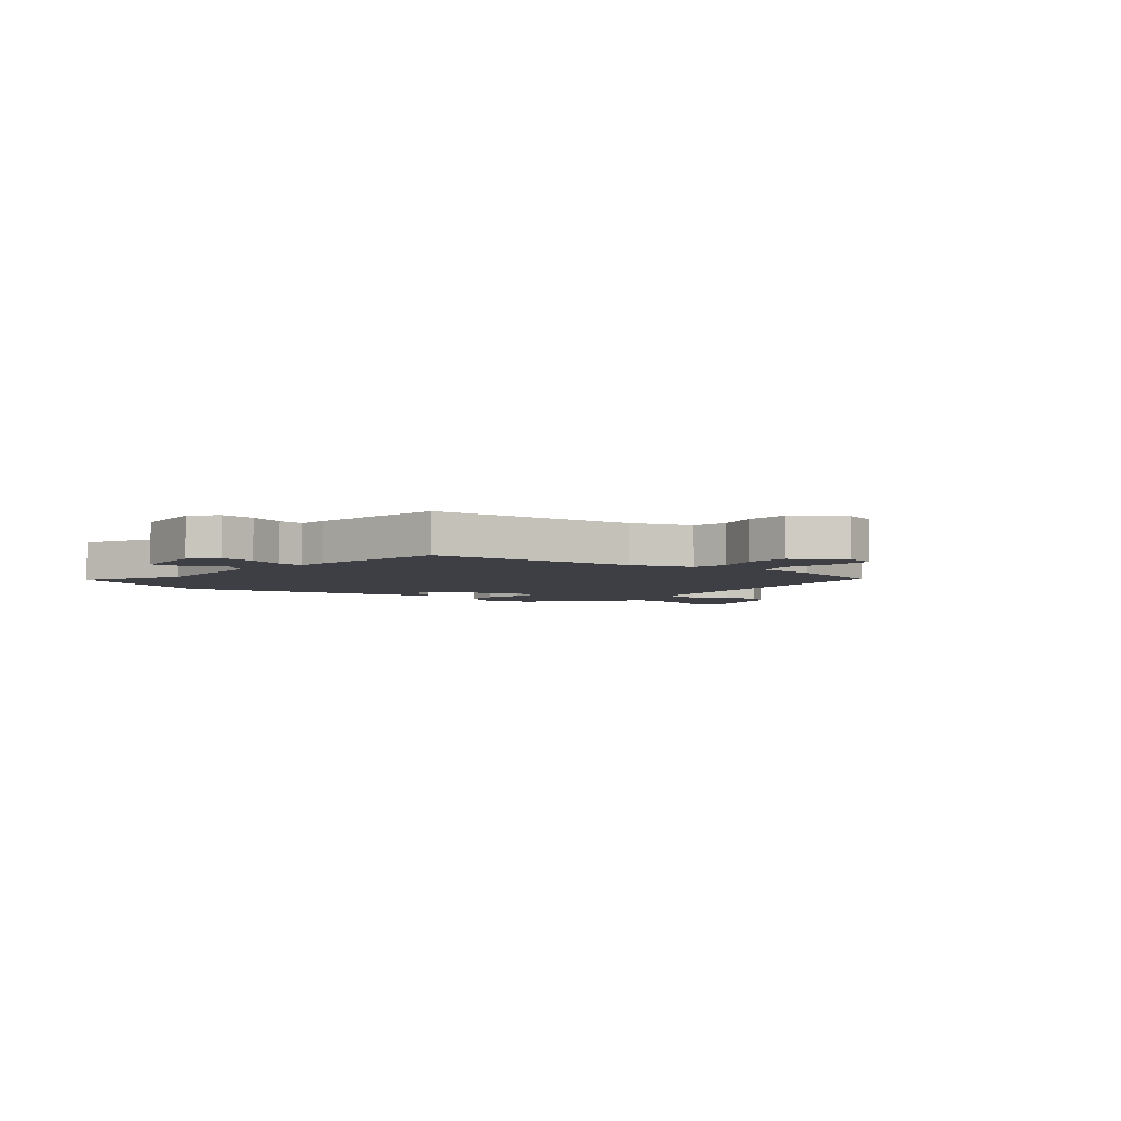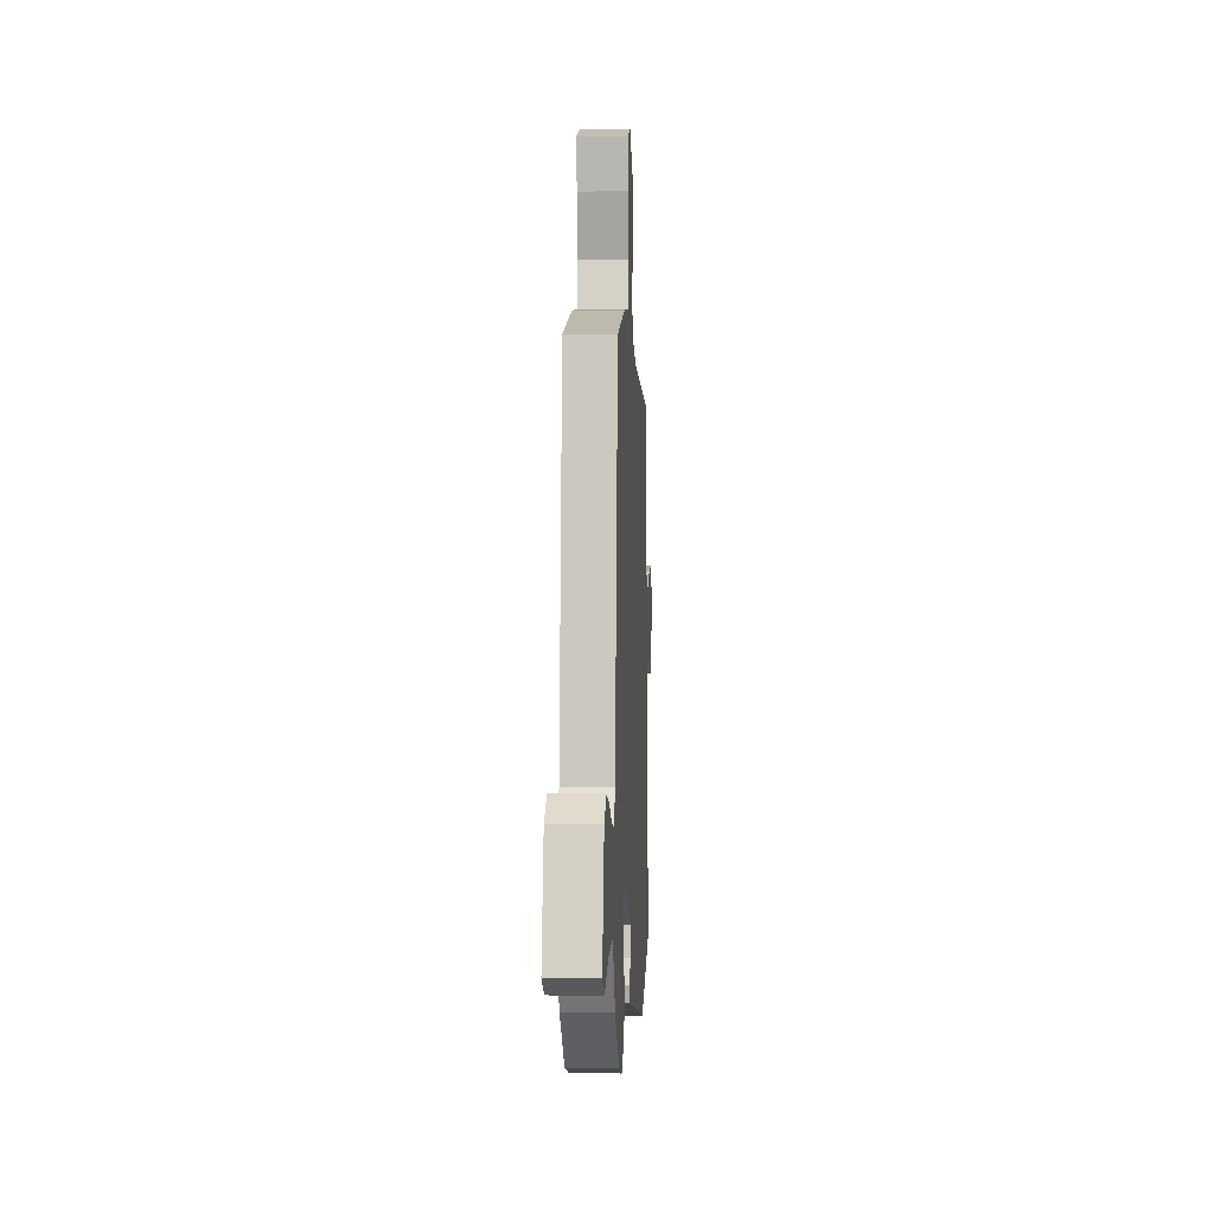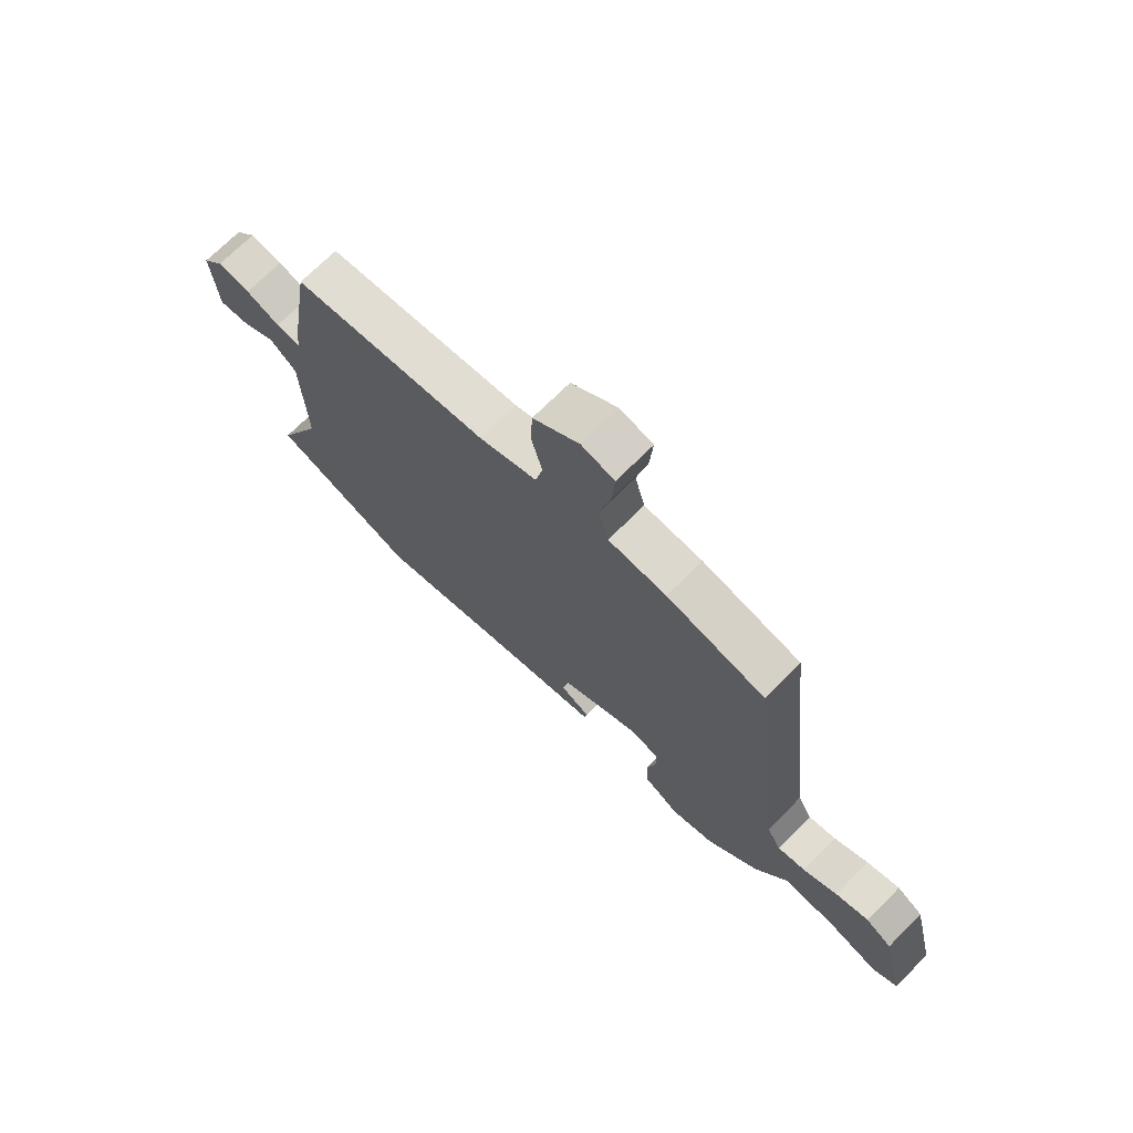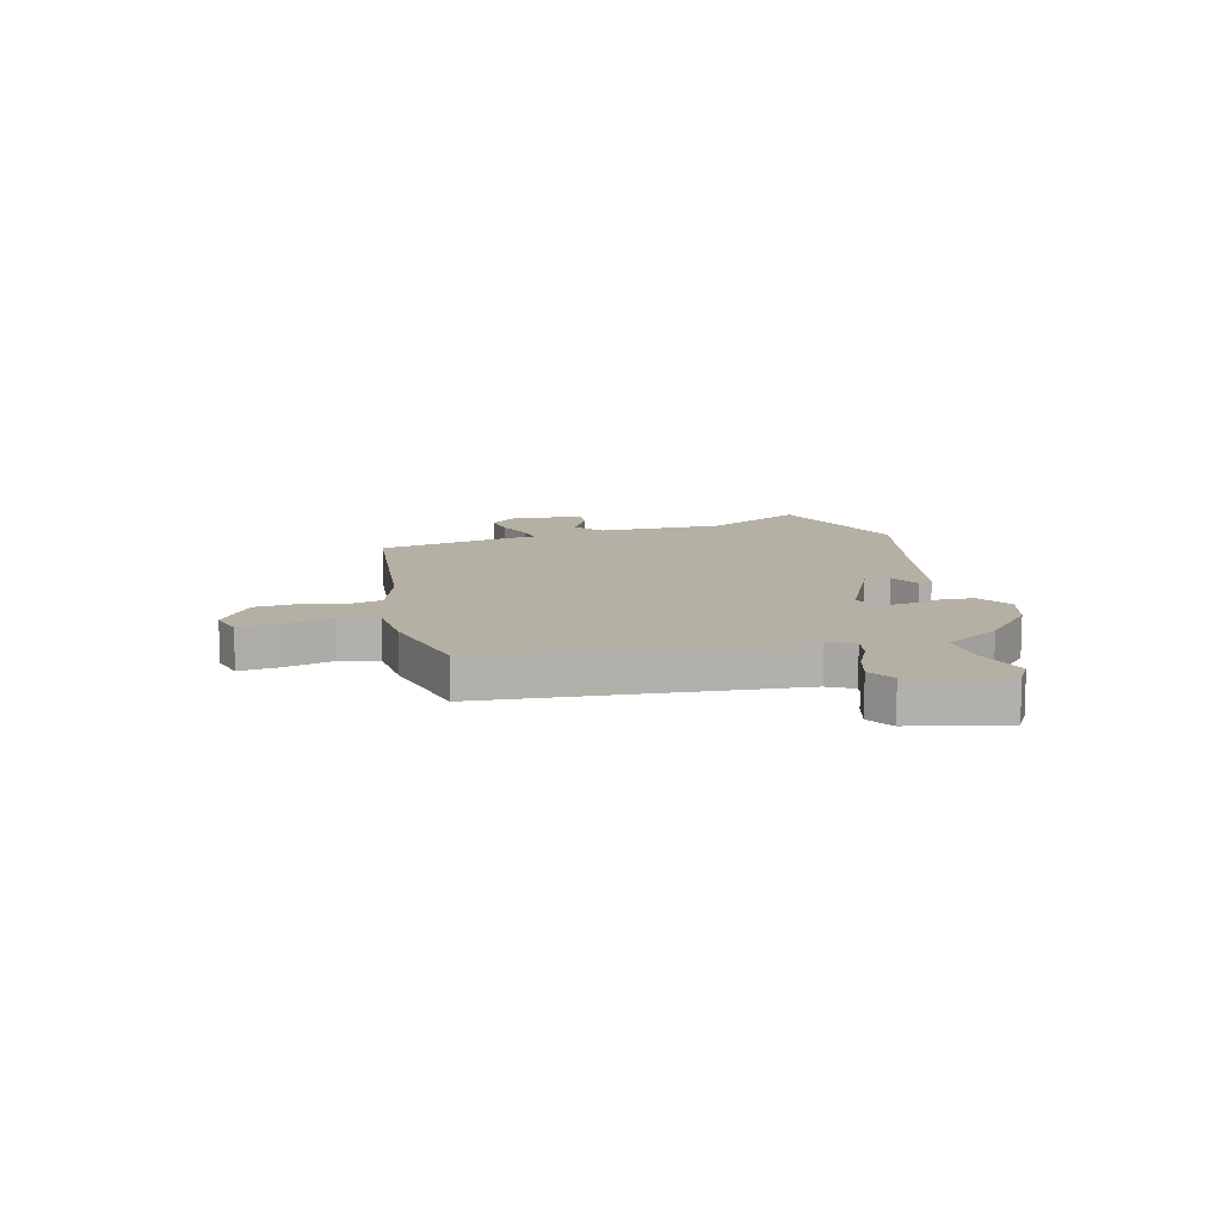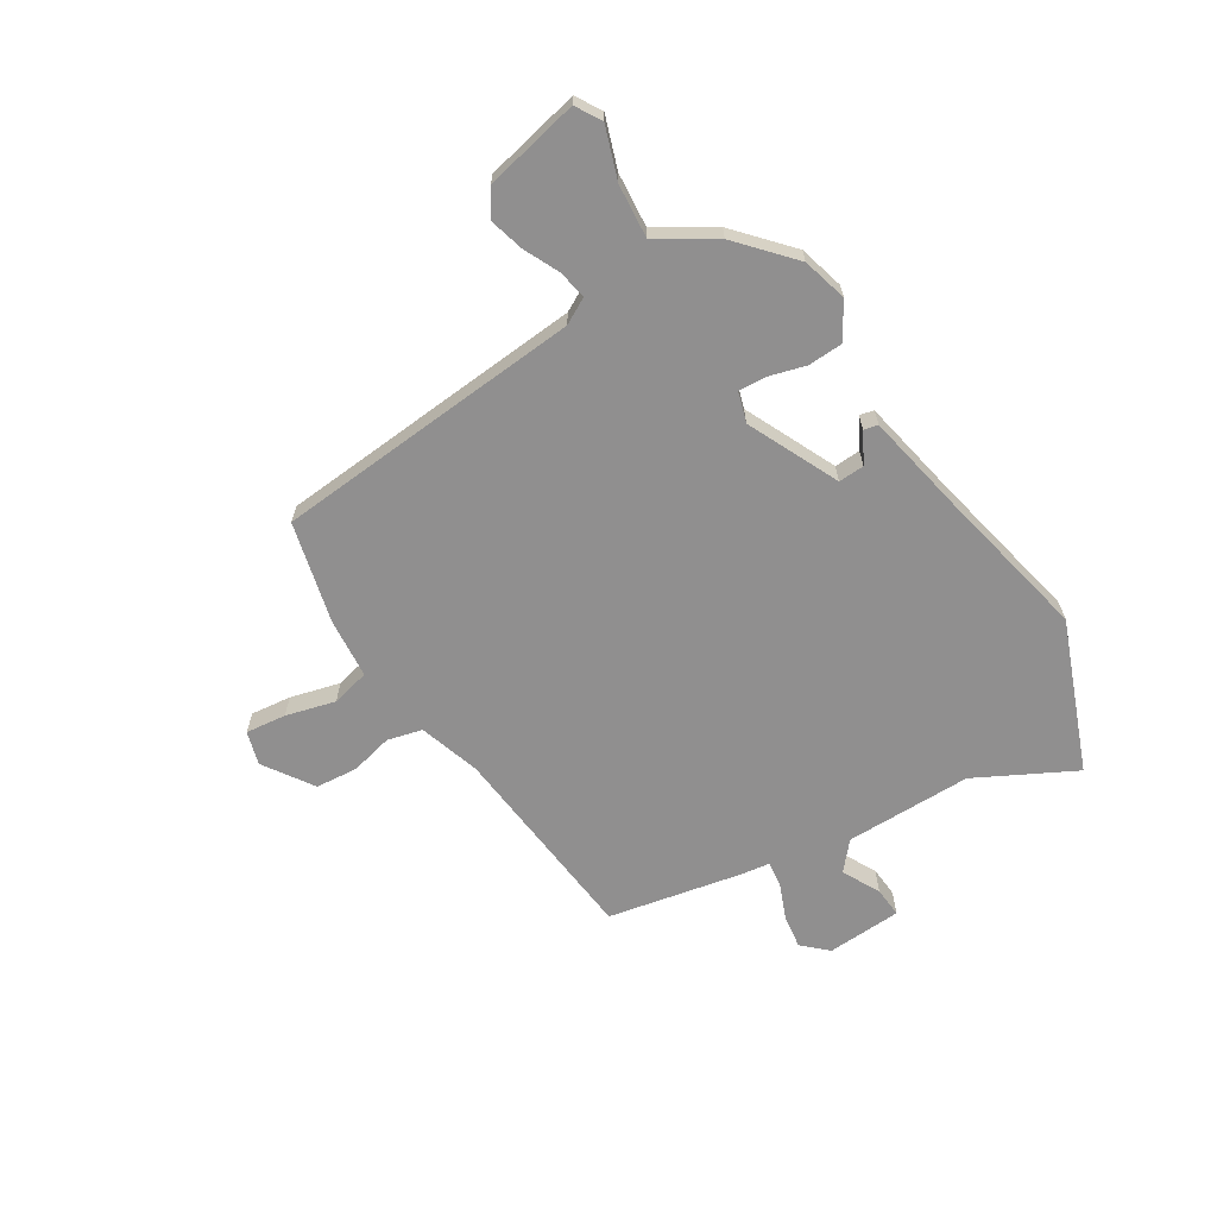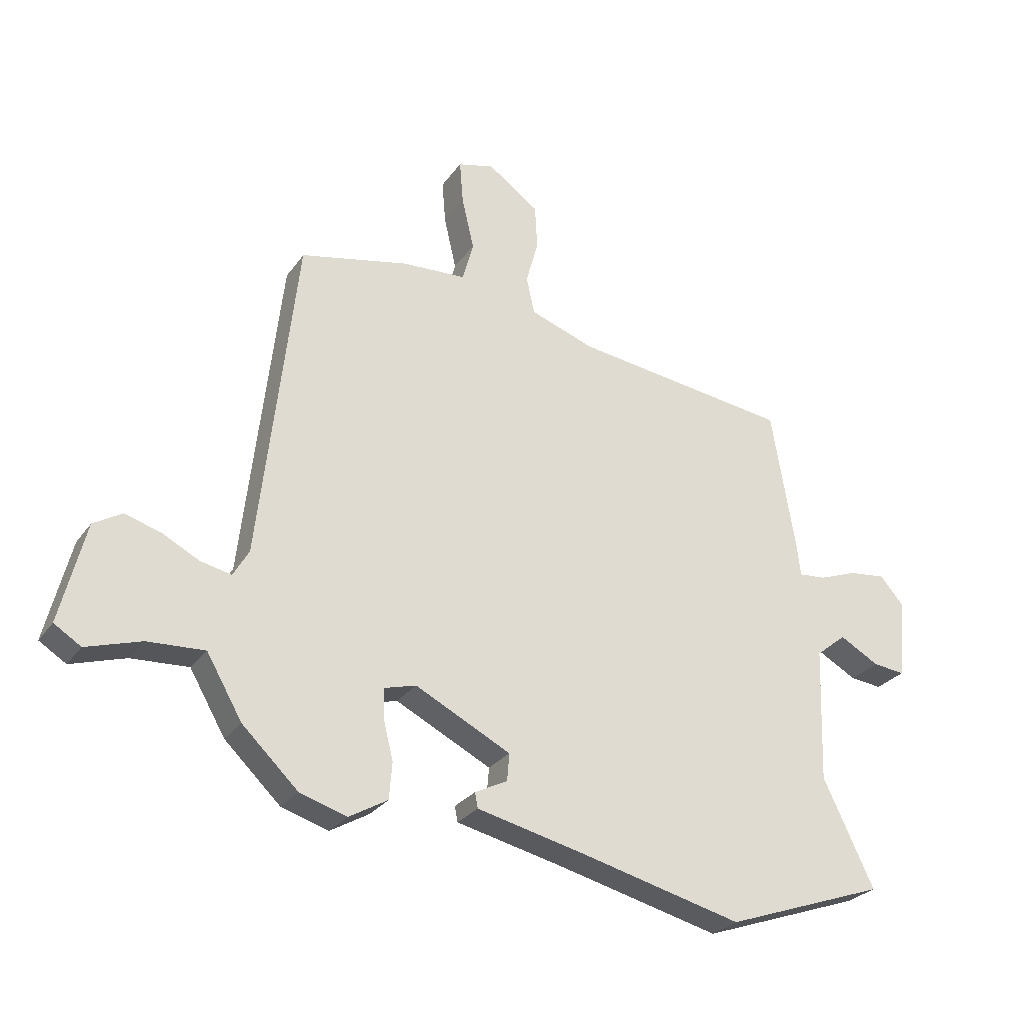
<metadata>
{"format":"obj","ext":"obj","renderer":"f3d","projection":"perspective","resolution":1024,"background":"white","views":[{"elev":-4.5,"azim":-39.7,"up":"+Y"},{"elev":3.2,"azim":93.0,"up":"+Z"},{"elev":70.8,"azim":44.9,"up":"+Z"},{"elev":11.6,"azim":73.9,"up":"+Y"},{"elev":-65.4,"azim":120.0,"up":"+Y"},{"elev":-27.3,"azim":152.3,"up":"+Z"}]}
</metadata>
<code>
v 0.417 0.07 -0.466
v 0.336 0.07 -0.491
v 0.27 0.07 -0.453
v 0.265 0.07 -0.39
v 0.282 0.07 -0.322
v 0.283 0.07 -0.272
v 0.228 0.07 -0.257
v 0.064 0.07 -0.34
v 0.068 0.07 -0.387
v 0.124 0.07 -0.415
v 0.119 0.07 -0.441
v -0.062 0.07 -0.483
v -0.346 0.07 -0.554
v -0.622 0.07 -0.457
v -0.535 0.07 -0.275
v -0.543 0.07 -0.044
v -0.595 0.07 -0.002
v -0.663 0.07 -0.04
v -0.718 0.07 -0.046
v -0.73 0.07 0.091
v -0.69 0.07 0.137
v -0.627 0.07 0.13
v -0.562 0.07 0.106
v -0.515 0.07 0.102
v -0.509 0.07 0.156
v -0.468 0.07 0.401
v -0.094 0.07 0.451
v 0.016 0.07 0.49
v 0.03 0.07 0.554
v 0.009 0.07 0.63
v 0.013 0.07 0.707
v 0.101 0.07 0.77
v 0.163 0.07 0.754
v 0.157 0.07 0.68
v 0.136 0.07 0.589
v 0.155 0.07 0.52
v 0.265 0.07 0.514
v 0.451 0.07 0.474
v 0.515 0.07 -0.09
v 0.542 0.07 -0.136
v 0.594 0.07 -0.125
v 0.658 0.07 -0.092
v 0.72 0.07 -0.073
v 0.769 0.07 -0.102
v 0.812 0.07 -0.274
v 0.766 0.07 -0.303
v 0.672 0.07 -0.274
v 0.574 0.07 -0.269
v 0.513 0.07 -0.374
v 0.417 0 -0.466
v 0.336 0 -0.491
v 0.27 0 -0.453
v 0.265 0 -0.39
v 0.282 0 -0.322
v 0.283 0 -0.272
v 0.228 0 -0.257
v 0.064 0 -0.34
v 0.068 0 -0.387
v 0.124 0 -0.415
v 0.119 0 -0.441
v -0.062 0 -0.483
v -0.346 0 -0.554
v -0.622 0 -0.457
v -0.535 0 -0.275
v -0.543 0 -0.044
v -0.595 0 -0.002
v -0.663 0 -0.04
v -0.718 0 -0.046
v -0.73 0 0.091
v -0.69 0 0.137
v -0.627 0 0.13
v -0.562 0 0.106
v -0.515 0 0.102
v -0.509 0 0.156
v -0.468 0 0.401
v -0.094 0 0.451
v 0.016 0 0.49
v 0.03 0 0.554
v 0.009 0 0.63
v 0.013 0 0.707
v 0.101 0 0.77
v 0.163 0 0.754
v 0.157 0 0.68
v 0.136 0 0.589
v 0.155 0 0.52
v 0.265 0 0.514
v 0.451 0 0.474
v 0.515 0 -0.09
v 0.542 0 -0.136
v 0.594 0 -0.125
v 0.658 0 -0.092
v 0.72 0 -0.073
v 0.769 0 -0.102
v 0.812 0 -0.274
v 0.766 0 -0.303
v 0.672 0 -0.274
v 0.574 0 -0.269
v 0.513 0 -0.374
f 48 49 1 2
f 44 45 46 47
f 44 47 48
f 41 42 43 44
f 40 41 44 48
f 39 40 48 2
f 36 37 38 39
f 32 33 34 35
f 30 31 32 35
f 29 30 35 36
f 28 29 36 39
f 24 25 26 27
f 24 27 28 39
f 20 21 22 23
f 17 18 19 20
f 17 20 23 24
f 12 13 14 15
f 12 15 16
f 9 10 11 12
f 8 9 12 16
f 7 8 16 17
f 2 3 4 5
f 2 5 6
f 39 2 6
f 17 24 39
f 6 7 17 39
f 51 50 98 97
f 96 95 94 93
f 97 96 93
f 93 92 91 90
f 97 93 90 89
f 51 97 89 88
f 88 87 86 85
f 84 83 82 81
f 84 81 80 79
f 85 84 79 78
f 88 85 78 77
f 76 75 74 73
f 88 77 76 73
f 72 71 70 69
f 69 68 67 66
f 73 72 69 66
f 64 63 62 61
f 65 64 61
f 61 60 59 58
f 65 61 58 57
f 66 65 57 56
f 54 53 52 51
f 55 54 51
f 55 51 88
f 88 73 66
f 88 66 56 55
f 1 50 51 2
f 2 51 52 3
f 3 52 53 4
f 4 53 54 5
f 5 54 55 6
f 6 55 56 7
f 7 56 57 8
f 8 57 58 9
f 9 58 59 10
f 10 59 60 11
f 11 60 61 12
f 12 61 62 13
f 13 62 63 14
f 14 63 64 15
f 15 64 65 16
f 16 65 66 17
f 17 66 67 18
f 18 67 68 19
f 19 68 69 20
f 20 69 70 21
f 21 70 71 22
f 22 71 72 23
f 23 72 73 24
f 24 73 74 25
f 25 74 75 26
f 26 75 76 27
f 27 76 77 28
f 28 77 78 29
f 29 78 79 30
f 30 79 80 31
f 31 80 81 32
f 32 81 82 33
f 33 82 83 34
f 34 83 84 35
f 35 84 85 36
f 36 85 86 37
f 37 86 87 38
f 38 87 88 39
f 39 88 89 40
f 40 89 90 41
f 41 90 91 42
f 42 91 92 43
f 43 92 93 44
f 44 93 94 45
f 45 94 95 46
f 46 95 96 47
f 47 96 97 48
f 48 97 98 49
f 49 98 50 1

</code>
